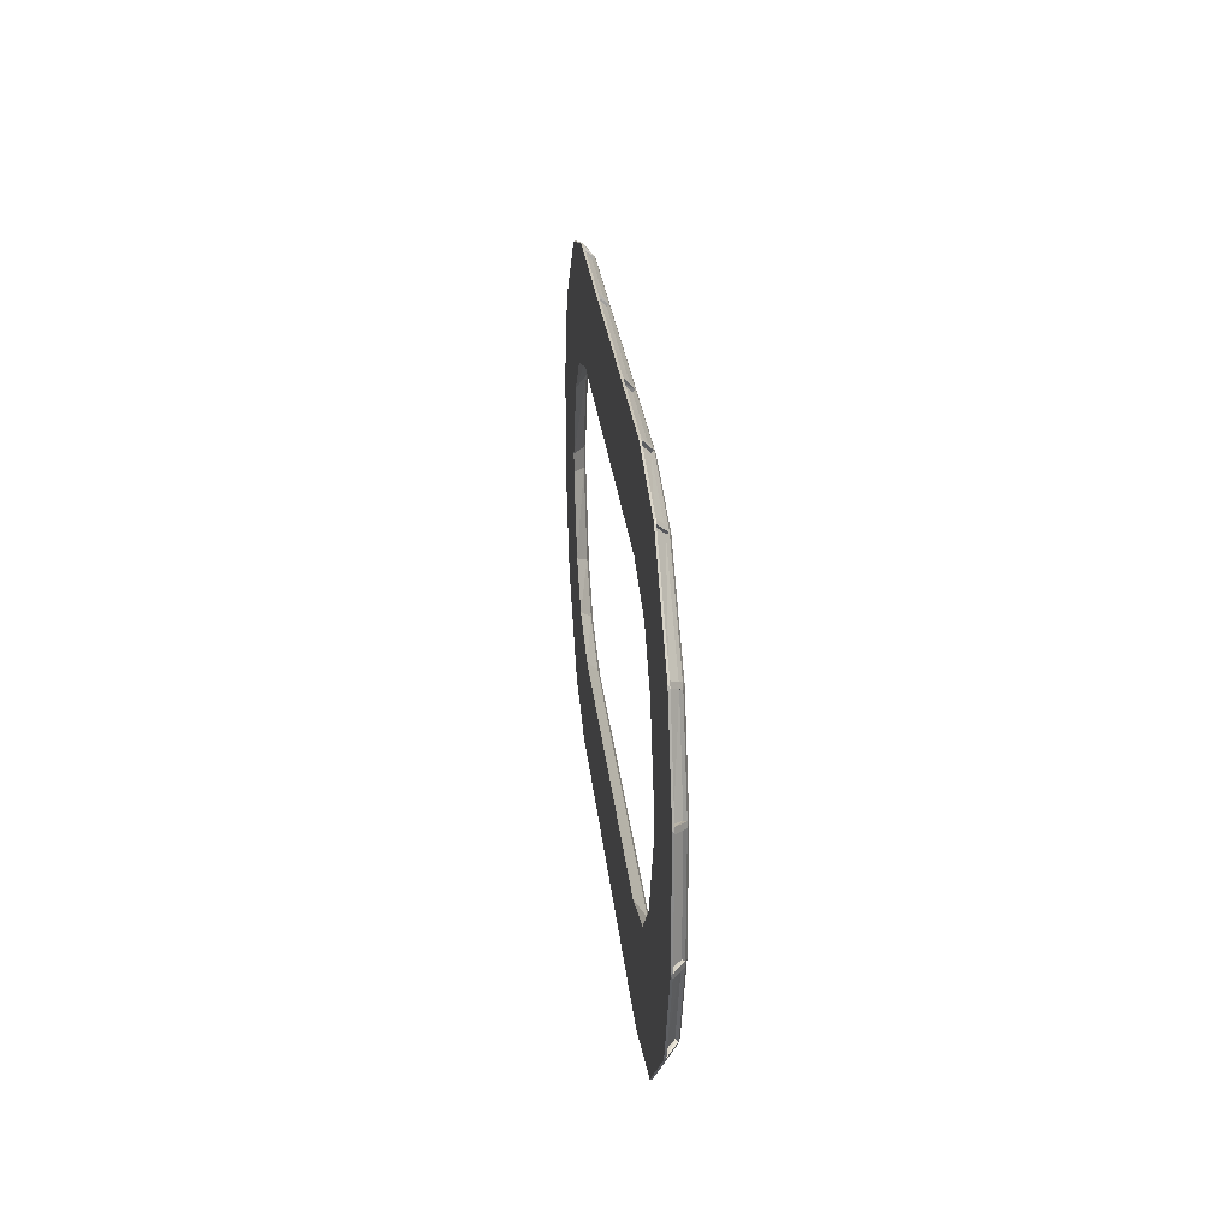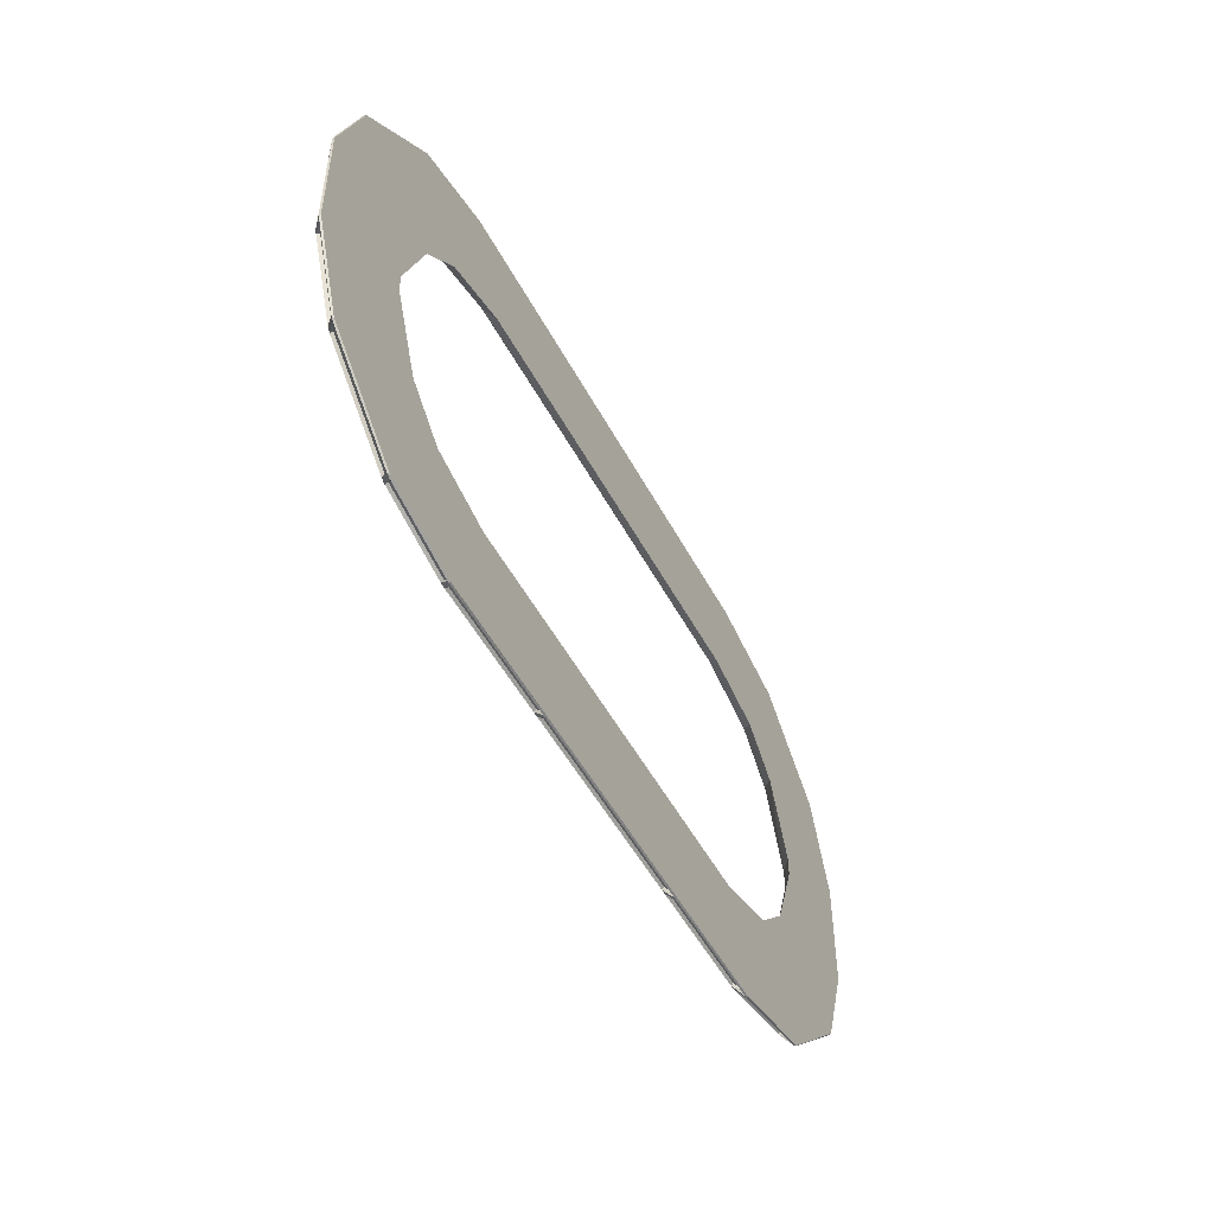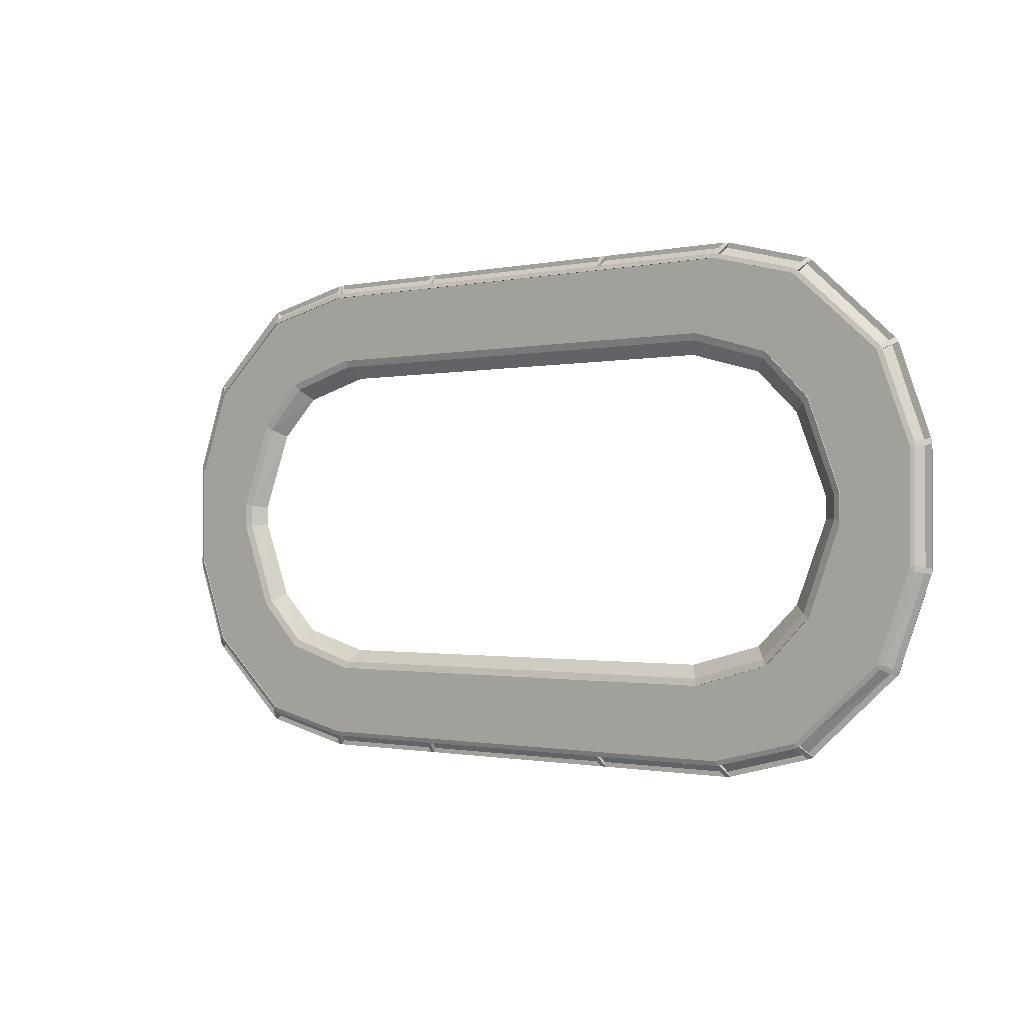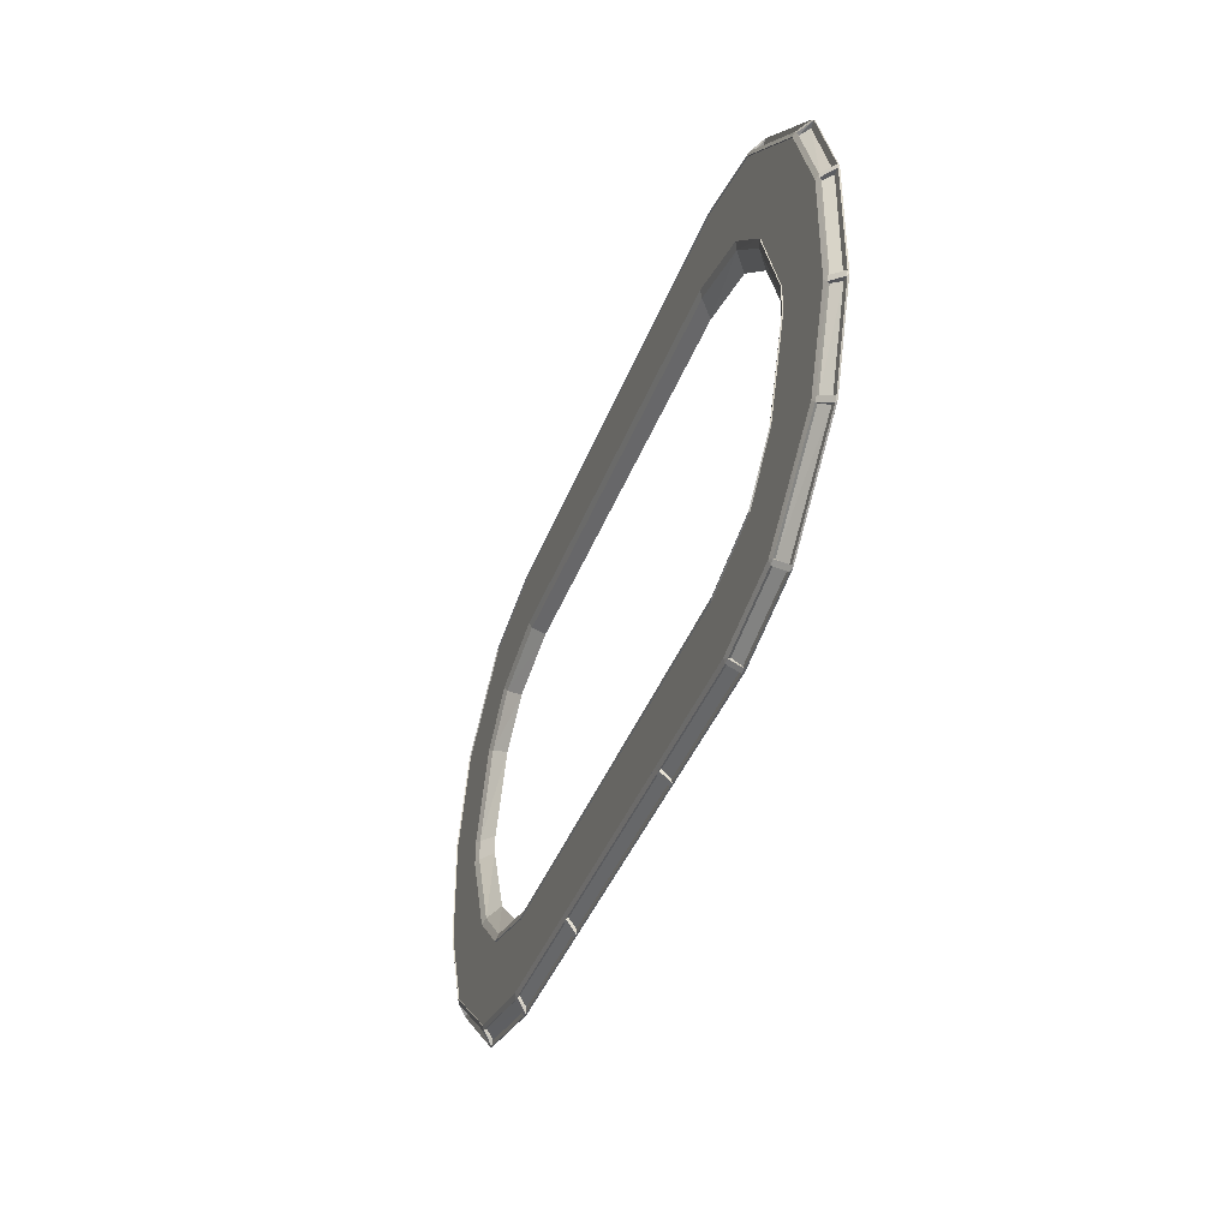
<metadata>
{"format":"obj","ext":"obj","renderer":"f3d","projection":"perspective","resolution":1024,"background":"white","views":[{"elev":24.6,"azim":84.6,"up":"+Z"},{"elev":-50.2,"azim":-62.8,"up":"+Z"},{"elev":-1.0,"azim":-140.9,"up":"+Z"},{"elev":-39.7,"azim":-109.5,"up":"+Z"}]}
</metadata>
<code>
o track.lwo
v 24.98 -1.223 -11.4
v 35.47 -1.223 -11.4
v 54.53 -1.223 -11.4
v 65.02 -1.223 -11.4
v 71.7 -1.223 -13.21
v 75.51 -1.223 -16.84
v 78.37 -1.223 -24.09
v 78.37 -1.223 -25.91
v 75.51 -1.223 -33.16
v 71.7 -1.223 -36.79
v 65.02 -1.223 -38.6
v 54.53 -1.223 -38.6
v 35.47 -1.223 -38.6
v 24.98 -1.223 -38.6
v 18.3 -1.223 -36.79
v 14.49 -1.223 -33.16
v 11.63 -1.223 -25.91
v 11.63 -1.223 -24.09
v 14.49 -1.223 -16.84
v 18.3 -1.223 -13.21
v 24.98 -1.223 -11.4
v 35.47 -1.223 -11.4
v 54.53 -1.223 -11.4
v 65.02 -1.223 -11.4
v 71.7 -1.223 -13.21
v 75.51 -1.223 -16.84
v 78.37 -1.223 -24.09
v 78.37 -1.223 -25.91
v 75.51 -1.223 -33.16
v 71.7 -1.223 -36.79
v 65.02 -1.223 -38.6
v 54.53 -1.223 -38.6
v 35.47 -1.223 -38.6
v 24.98 -1.223 -38.6
v 18.3 -1.223 -36.79
v 14.49 -1.223 -33.16
v 11.63 -1.223 -25.91
v 11.63 -1.223 -24.09
v 14.49 -1.223 -16.84
v 18.3 -1.223 -13.21
v 35 0 -46.76
v 55 0 -46.76
v 66.97 0 -46.76
v 75.9 0 -44.78
v 83.79 0 -37.88
v 86.79 0 -29.88
v 86.79 0 -20.12
v 83.79 0 -12.12
v 75.9 0 -5.224
v 66.97 0 -3.238
v 55 0 -3.24
v 35 0 -3.24
v 22.07 0 -3.23
v 14.1 0 -5.223
v 6.211 0 -12.12
v 3.211 0 -20.12
v 3.211 0 -29.88
v 6.211 0 -37.88
v 14.1 0 -44.78
v 22.07 0 -46.77
v 22.16 -0.1615 -2.823
v 34.71 -0.1615 -2.823
v 34.47 -1.061 -1.838
v 21.6 -1.061 -1.838
v 35.2 -0.1615 -2.823
v 54.8 -0.1615 -2.823
v 55.05 -1.061 -1.838
v 34.96 -1.061 -1.838
v 55.29 -0.1615 -2.823
v 66.84 -0.1615 -2.823
v 67.38 -1.061 -1.838
v 55.54 -1.061 -1.838
v 67.33 -0.1534 -2.885
v 75.88 -0.1567 -4.788
v 76.65 -1.066 -3.881
v 67.88 -1.07 -1.883
v 76.3 -0.1455 -5.013
v 83.98 -0.1542 -11.74
v 84.96 -1.069 -11.14
v 77.09 -1.077 -4.088
v 84.25 -0.1515 -12.13
v 87.09 -0.1563 -19.74
v 88.14 -1.067 -19.51
v 85.22 -1.071 -11.53
v 87.18 -0.1574 -20.2
v 87.18 -0.1574 -29.8
v 88.22 -1.065 -30.02
v 88.22 -1.065 -19.98
v 87.09 -0.1563 -30.26
v 84.25 -0.1515 -37.87
v 85.22 -1.071 -38.47
v 88.14 -1.067 -30.49
v 83.98 -0.1542 -38.26
v 76.3 -0.1455 -44.99
v 77.09 -1.077 -45.91
v 84.96 -1.069 -38.86
v 75.88 -0.1567 -45.21
v 67.33 -0.1534 -47.11
v 67.88 -1.07 -48.12
v 76.65 -1.066 -46.12
v 66.84 -0.1615 -47.18
v 55.29 -0.1615 -47.18
v 55.54 -1.061 -48.16
v 67.38 -1.061 -48.16
v 54.8 -0.1615 -47.18
v 35.2 -0.1615 -47.18
v 34.96 -1.061 -48.16
v 55.05 -1.061 -48.16
v 34.71 -0.1615 -47.18
v 22.16 -0.1615 -47.18
v 21.6 -1.061 -48.16
v 34.47 -1.061 -48.16
v 21.67 -0.1523 -47.11
v 14.12 -0.1556 -45.22
v 13.35 -1.067 -46.13
v 21.1 -1.071 -48.11
v 13.7 -0.1458 -44.99
v 6.022 -0.1545 -38.26
v 5.051 -1.069 -38.86
v 12.92 -1.077 -45.91
v 5.754 -0.1519 -37.87
v 2.906 -0.1567 -30.26
v 1.866 -1.066 -30.49
v 4.783 -1.071 -38.47
v 2.82 -0.1578 -29.8
v 2.82 -0.1578 -20.2
v 1.785 -1.065 -19.98
v 1.785 -1.065 -30.02
v 2.906 -0.1567 -19.74
v 5.754 -0.1519 -12.13
v 4.783 -1.071 -11.53
v 1.866 -1.066 -19.51
v 6.022 -0.1545 -11.74
v 13.7 -0.1458 -5.013
v 12.92 -1.077 -4.088
v 5.051 -1.069 -11.14
v 14.12 -0.1556 -4.783
v 21.67 -0.1523 -2.893
v 21.1 -1.071 -1.889
v 13.35 -1.067 -3.874
v 21.32 -1.223 -1.886
v 34.69 -1.223 -1.901
v 55.32 -1.223 -1.901
v 67.67 -1.223 -1.892
v 76.91 -1.223 -3.996
v 85.09 -1.223 -11.33
v 88.18 -1.223 -19.79
v 88.18 -1.223 -30.21
v 85.09 -1.223 -38.67
v 76.91 -1.223 -46
v 67.67 -1.223 -48.11
v 55.32 -1.223 -48.1
v 34.69 -1.223 -48.1
v 21.32 -1.223 -48.11
v 13.09 -1.223 -46
v 4.915 -1.223 -38.67
v 1.824 -1.223 -30.21
v 1.824 -1.223 -19.79
v 4.915 -1.223 -11.33
v 13.09 -1.223 -3.996
v 55 0 -40.36
v 35 0 -40.36
v 66.05 0 -40.36
v 73.14 0 -38.34
v 77.32 0 -34.18
v 80.32 0 -26.18
v 80.32 0 -23.82
v 77.32 0 -15.82
v 73.14 0 -11.66
v 66.05 0 -9.636
v 55 0 -9.636
v 35 0 -9.636
v 23.9 0 -9.65
v 16.86 0 -11.66
v 12.68 0 -15.82
v 9.68 0 -23.82
v 9.68 0 -26.18
v 12.68 0 -34.18
v 16.86 0 -38.34
v 23.9 0 -40.35
v 35.09 -0.2398 -10.27
v 24.18 -0.22 -10.25
v 54.91 -0.2398 -10.27
v 65.82 -0.22 -10.25
v 72.78 -0.2063 -12.2
v 76.74 -0.2135 -16.15
v 79.71 -0.2186 -24.02
v 79.71 -0.2186 -25.98
v 76.74 -0.2135 -33.85
v 72.78 -0.2063 -37.8
v 65.82 -0.22 -39.75
v 54.91 -0.2398 -39.73
v 35.09 -0.2398 -39.73
v 24.18 -0.22 -39.75
v 17.22 -0.2063 -37.8
v 13.26 -0.2135 -33.85
v 10.29 -0.2186 -25.98
v 10.29 -0.2186 -24.02
v 13.26 -0.2135 -16.15
v 17.22 -0.2063 -12.2
v 21.37 -1.079 -2.297
v 13.7 -1.076 -4.263
v 14.16 -0.3817 -4.967
v 21.71 -0.3783 -3.076
v 13.35 -1.089 -4.43
v 5.563 -1.081 -11.42
v 6.144 -0.3845 -11.88
v 13.82 -0.3758 -5.151
v 5.353 -1.079 -11.73
v 2.465 -1.074 -19.63
v 3.084 -0.3823 -19.8
v 5.932 -0.3775 -12.19
v 2.4 -1.069 -20.03
v 2.4 -1.069 -29.97
v 3.014 -0.3796 -29.8
v 3.014 -0.3796 -20.2
v 2.465 -1.074 -30.37
v 5.353 -1.079 -38.27
v 5.932 -0.3775 -37.81
v 3.084 -0.3823 -30.2
v 5.563 -1.081 -38.58
v 13.35 -1.089 -45.57
v 13.82 -0.3758 -44.85
v 6.144 -0.3845 -38.12
v 13.7 -1.076 -45.74
v 21.37 -1.079 -47.7
v 21.71 -0.3783 -46.92
v 14.16 -0.3817 -45.03
v 21.83 -1.061 -47.74
v 34.57 -1.061 -47.74
v 34.71 -0.3793 -46.98
v 22.16 -0.3793 -46.98
v 35.05 -1.061 -47.74
v 54.95 -1.061 -47.74
v 54.8 -0.3793 -46.98
v 35.2 -0.3793 -46.98
v 55.43 -1.061 -47.74
v 67.16 -1.061 -47.74
v 66.84 -0.3793 -46.98
v 55.29 -0.3793 -46.98
v 67.62 -1.077 -47.71
v 76.3 -1.073 -45.73
v 75.84 -0.3816 -45.03
v 67.29 -0.3783 -46.93
v 76.65 -1.09 -45.57
v 84.44 -1.081 -38.58
v 83.86 -0.3845 -38.12
v 76.18 -0.3758 -44.85
v 84.65 -1.079 -38.27
v 87.54 -1.075 -30.37
v 86.92 -0.3823 -30.2
v 84.07 -0.3775 -37.81
v 87.6 -1.07 -29.97
v 87.6 -1.07 -20.03
v 86.99 -0.3797 -20.2
v 86.99 -0.3797 -29.8
v 87.54 -1.075 -19.63
v 84.65 -1.079 -11.73
v 84.07 -0.3775 -12.19
v 86.92 -0.3823 -19.8
v 84.44 -1.081 -11.42
v 76.65 -1.09 -4.43
v 76.18 -0.3758 -5.151
v 83.86 -0.3845 -11.88
v 76.3 -1.073 -4.273
v 67.62 -1.077 -2.295
v 67.29 -0.3783 -3.071
v 75.84 -0.3816 -4.974
v 67.16 -1.061 -2.262
v 55.43 -1.061 -2.262
v 55.29 -0.3793 -3.022
v 66.84 -0.3793 -3.022
v 54.95 -1.061 -2.262
v 35.05 -1.061 -2.262
v 35.2 -0.3793 -3.022
v 54.8 -0.3793 -3.022
v 34.57 -1.061 -2.262
v 21.83 -1.061 -2.262
v 22.16 -0.3793 -3.022
v 34.71 -0.3793 -3.022
v 35 -0.1106 -40.36
v 23.9 -0.1106 -40.35
v 16.86 -0.1106 -38.34
v 12.68 -0.1106 -34.18
v 9.68 -0.1106 -26.18
v 9.68 -0.1106 -23.82
v 12.68 -0.1106 -15.82
v 16.86 -0.1106 -11.66
v 23.9 -0.1106 -9.65
v 35 -0.1106 -9.636
v 55 -0.1106 -9.636
v 66.05 -0.1106 -9.636
v 73.14 -0.1106 -11.66
v 77.32 -0.1106 -15.82
v 80.32 -0.1106 -23.82
v 80.32 -0.1106 -26.18
v 77.32 -0.1106 -34.18
v 73.14 -0.1106 -38.34
v 66.05 -0.1106 -40.36
v 55 -0.1106 -40.36
v 35 -0.1106 -46.76
v 22.07 -0.1106 -46.77
v 14.1 -0.1106 -44.78
v 6.211 -0.1106 -37.88
v 3.211 -0.1106 -29.88
v 3.211 -0.1106 -20.12
v 6.211 -0.1106 -12.12
v 14.1 -0.1106 -5.223
v 22.07 -0.1106 -3.23
v 35 -0.1106 -3.24
v 55 -0.1106 -3.24
v 66.97 -0.1106 -3.238
v 75.9 -0.1106 -5.224
v 83.79 -0.1106 -12.12
v 86.79 -0.1106 -20.12
v 86.79 -0.1106 -29.88
v 83.79 -0.1106 -37.88
v 75.9 -0.1106 -44.78
v 66.97 -0.1106 -46.76
v 55 -0.1106 -46.76
v 80.32 -0.1106 -23.82
v 80.32 -0.1106 -26.18
v 77.32 -0.1106 -34.18
v 73.14 -0.1106 -38.34
v 66.05 -0.1106 -40.36
v 55 -0.1106 -40.36
v 35 -0.1106 -40.36
v 86.79 -0.1106 -20.12
v 86.79 -0.1106 -29.88
v 83.79 -0.1106 -37.88
v 75.9 -0.1106 -44.78
v 66.97 -0.1106 -46.76
v 55 -0.1106 -46.76
v 35 -0.1106 -46.76
f 41 42 105 106
f 42 43 101 102
f 43 44 97 98
f 44 45 93 94
f 45 46 89 90
f 46 47 85 86
f 47 48 81 82
f 48 49 77 78
f 49 50 73 74
f 50 51 69 70
f 51 52 65 66
f 52 53 61 62
f 137 138 53 54
f 54 55 133 134
f 55 56 129 130
f 56 57 125 126
f 57 58 121 122
f 58 59 117 118
f 59 60 113 114
f 60 41 109 110
f 68 65 62 63
f 64 61 138 139
f 63 64 141 142
f 72 69 66 67
f 67 68 142 143
f 76 73 70 71
f 71 72 143 144
f 80 77 74 75
f 75 76 144 145
f 84 81 78 79
f 79 80 145 146
f 88 85 82 83
f 83 84 146 147
f 92 89 86 87
f 87 88 147 148
f 96 93 90 91
f 91 92 148 149
f 100 97 94 95
f 95 96 149 150
f 104 101 98 99
f 99 100 150 151
f 108 105 102 103
f 103 104 151 152
f 112 109 106 107
f 107 108 152 153
f 116 113 110 111
f 111 112 153 154
f 120 117 114 115
f 115 116 154 155
f 124 121 118 119
f 119 120 155 156
f 128 125 122 123
f 123 124 156 157
f 132 129 126 127
f 127 128 157 158
f 136 133 130 131
f 131 132 158 159
f 140 137 134 135
f 135 136 159 160
f 160 141 139 140
f 53 138 61
f 52 62 65
f 51 66 69
f 50 70 73
f 49 74 77
f 48 78 81
f 47 82 85
f 46 86 89
f 45 90 93
f 44 94 97
f 43 98 101
f 42 102 105
f 106 109 41
f 60 110 113
f 59 114 117
f 58 118 121
f 57 122 125
f 56 126 129
f 55 130 133
f 54 134 137
f 64 139 141
f 63 142 68
f 67 143 72
f 71 144 76
f 75 145 80
f 79 146 84
f 83 147 88
f 87 148 92
f 91 149 96
f 95 150 100
f 99 151 104
f 103 152 108
f 107 153 112
f 111 154 116
f 115 155 120
f 119 156 124
f 123 157 128
f 127 158 132
f 131 159 136
f 135 160 140
f 193 192 161 162
f 192 191 163 161
f 191 190 164 163
f 190 189 165 164
f 189 188 166 165
f 188 187 167 166
f 187 186 168 167
f 186 185 169 168
f 185 184 170 169
f 184 183 171 170
f 183 181 172 171
f 181 182 173 172
f 174 173 182 200
f 200 199 175 174
f 199 198 176 175
f 198 197 177 176
f 197 196 178 177
f 196 195 179 178
f 195 194 180 179
f 194 193 162 180
f 140 139 201 202
f 137 140 202 203
f 138 137 203 204
f 139 138 204 201
f 201 204 203 202
f 136 135 205 206
f 133 136 206 207
f 134 133 207 208
f 135 134 208 205
f 205 208 207 206
f 132 131 209 210
f 129 132 210 211
f 130 129 211 212
f 131 130 212 209
f 209 212 211 210
f 128 127 213 214
f 125 128 214 215
f 126 125 215 216
f 127 126 216 213
f 213 216 215 214
f 124 123 217 218
f 121 124 218 219
f 122 121 219 220
f 123 122 220 217
f 217 220 219 218
f 120 119 221 222
f 117 120 222 223
f 118 117 223 224
f 119 118 224 221
f 221 224 223 222
f 116 115 225 226
f 113 116 226 227
f 114 113 227 228
f 115 114 228 225
f 225 228 227 226
f 112 111 229 230
f 109 112 230 231
f 110 109 231 232
f 111 110 232 229
f 229 232 231 230
f 108 107 233 234
f 105 108 234 235
f 106 105 235 236
f 107 106 236 233
f 233 236 235 234
f 104 103 237 238
f 101 104 238 239
f 102 101 239 240
f 103 102 240 237
f 237 240 239 238
f 100 99 241 242
f 97 100 242 243
f 98 97 243 244
f 99 98 244 241
f 241 244 243 242
f 96 95 245 246
f 93 96 246 247
f 94 93 247 248
f 95 94 248 245
f 245 248 247 246
f 92 91 249 250
f 89 92 250 251
f 90 89 251 252
f 91 90 252 249
f 249 252 251 250
f 88 87 253 254
f 85 88 254 255
f 86 85 255 256
f 87 86 256 253
f 253 256 255 254
f 84 83 257 258
f 81 84 258 259
f 82 81 259 260
f 83 82 260 257
f 257 260 259 258
f 80 79 261 262
f 77 80 262 263
f 78 77 263 264
f 79 78 264 261
f 261 264 263 262
f 76 75 265 266
f 73 76 266 267
f 74 73 267 268
f 75 74 268 265
f 265 268 267 266
f 72 71 269 270
f 69 72 270 271
f 70 69 271 272
f 71 70 272 269
f 269 272 271 270
f 68 67 273 274
f 65 68 274 275
f 66 65 275 276
f 67 66 276 273
f 273 276 275 274
f 64 63 277 278
f 61 64 278 279
f 62 61 279 280
f 63 62 280 277
f 277 280 279 278
f 162 281 282 180
f 180 282 283 179
f 179 283 284 178
f 178 284 285 177
f 177 285 286 176
f 176 286 287 175
f 175 287 288 174
f 174 288 289 173
f 173 289 290 172
f 172 290 291 171
f 171 291 292 170
f 170 292 293 169
f 169 293 294 168
f 168 294 295 167
f 167 295 296 166
f 166 296 297 165
f 165 297 298 164
f 164 298 299 163
f 163 299 300 161
f 161 300 281 162
f 60 302 301 41
f 59 303 302 60
f 58 304 303 59
f 57 305 304 58
f 56 306 305 57
f 55 307 306 56
f 54 308 307 55
f 53 309 308 54
f 52 310 309 53
f 51 311 310 52
f 50 312 311 51
f 49 313 312 50
f 48 314 313 49
f 47 315 314 48
f 46 316 315 47
f 45 317 316 46
f 44 318 317 45
f 43 319 318 44
f 42 320 319 43
f 41 301 320 42
f 281 301 302 282
f 282 302 303 283
f 283 303 304 284
f 284 304 305 285
f 285 305 306 286
f 286 306 307 287
f 287 307 308 288
f 288 308 309 289
f 289 309 310 290
f 290 310 311 291
f 291 311 312 292
f 292 312 313 293
f 293 313 314 294
f 294 314 315 295
f 295 315 316 296
f 296 316 317 297
f 297 317 318 298
f 298 318 319 299
f 299 319 320 300
f 300 320 301 281
f 296 322 321 295
f 297 323 322 296
f 298 324 323 297
f 299 325 324 298
f 300 326 325 299
f 281 327 326 300
f 315 328 329 316
f 316 329 330 317
f 317 330 331 318
f 318 331 332 319
f 319 332 333 320
f 320 333 334 301
f 301 334 327 281
f 295 321 328 315
f 23 183 184 24
f 2 181 183 3
f 21 182 181 22
f 21 40 200 182
f 39 199 200 40
f 38 198 199 39
f 37 197 198 38
f 36 196 197 37
f 35 195 196 36
f 34 194 195 35
f 33 193 194 34
f 32 192 193 33
f 31 191 192 32
f 30 190 191 31
f 29 189 190 30
f 28 188 189 29
f 27 187 188 28
f 26 186 187 27
f 25 185 186 26
f 24 184 185 25
f 1 2 142 141
f 2 3 143 142
f 3 4 144 143
f 4 5 145 144
f 5 6 146 145
f 6 7 147 146
f 7 8 148 147
f 8 9 149 148
f 9 10 150 149
f 10 11 151 150
f 11 12 152 151
f 12 13 153 152
f 13 14 154 153
f 14 15 155 154
f 15 16 156 155
f 16 17 157 156
f 17 18 158 157
f 18 19 159 158
f 19 20 160 159
f 1 141 160 20

</code>
